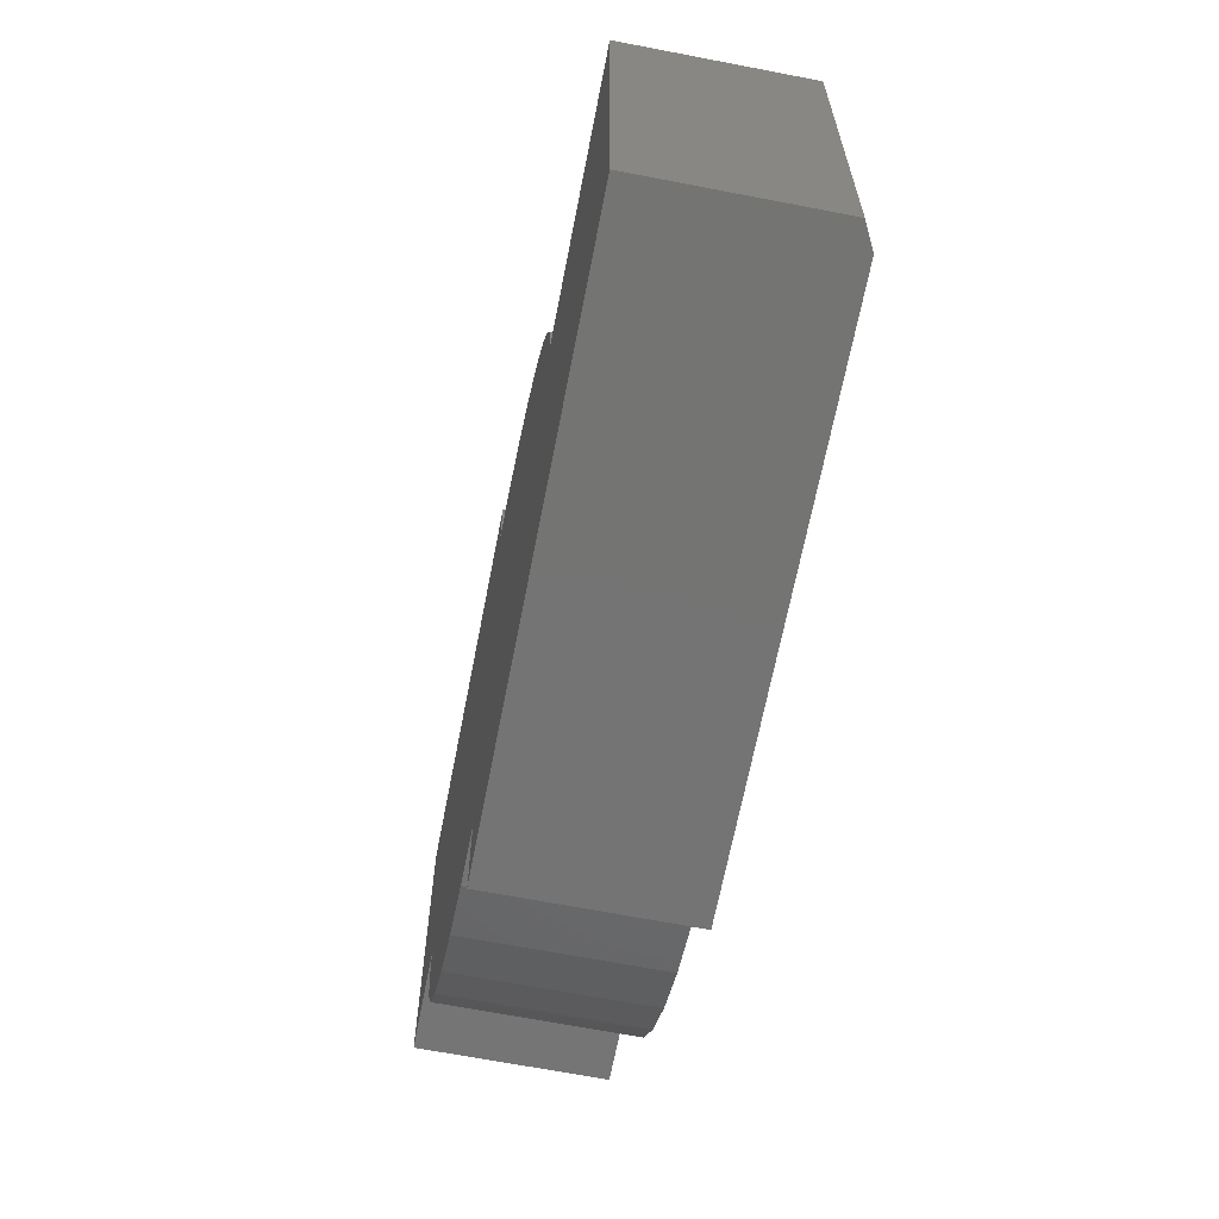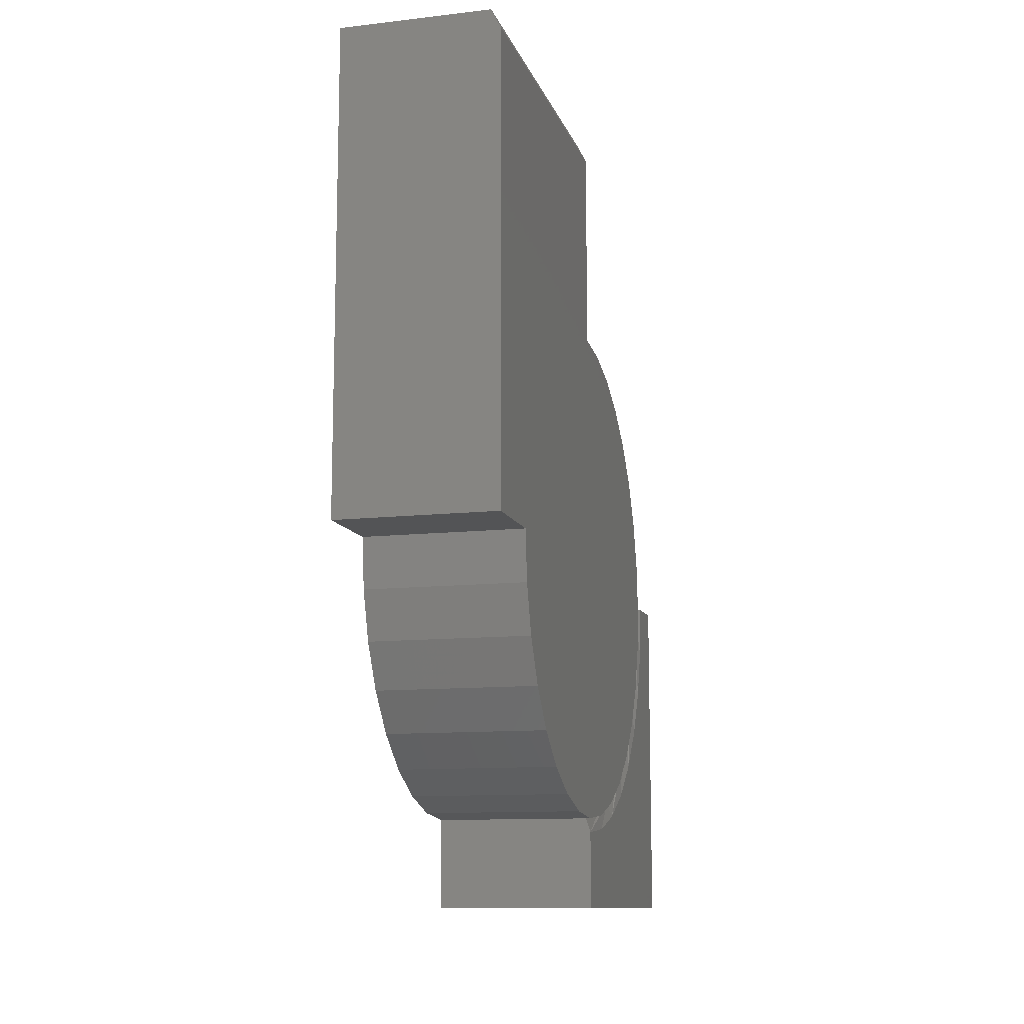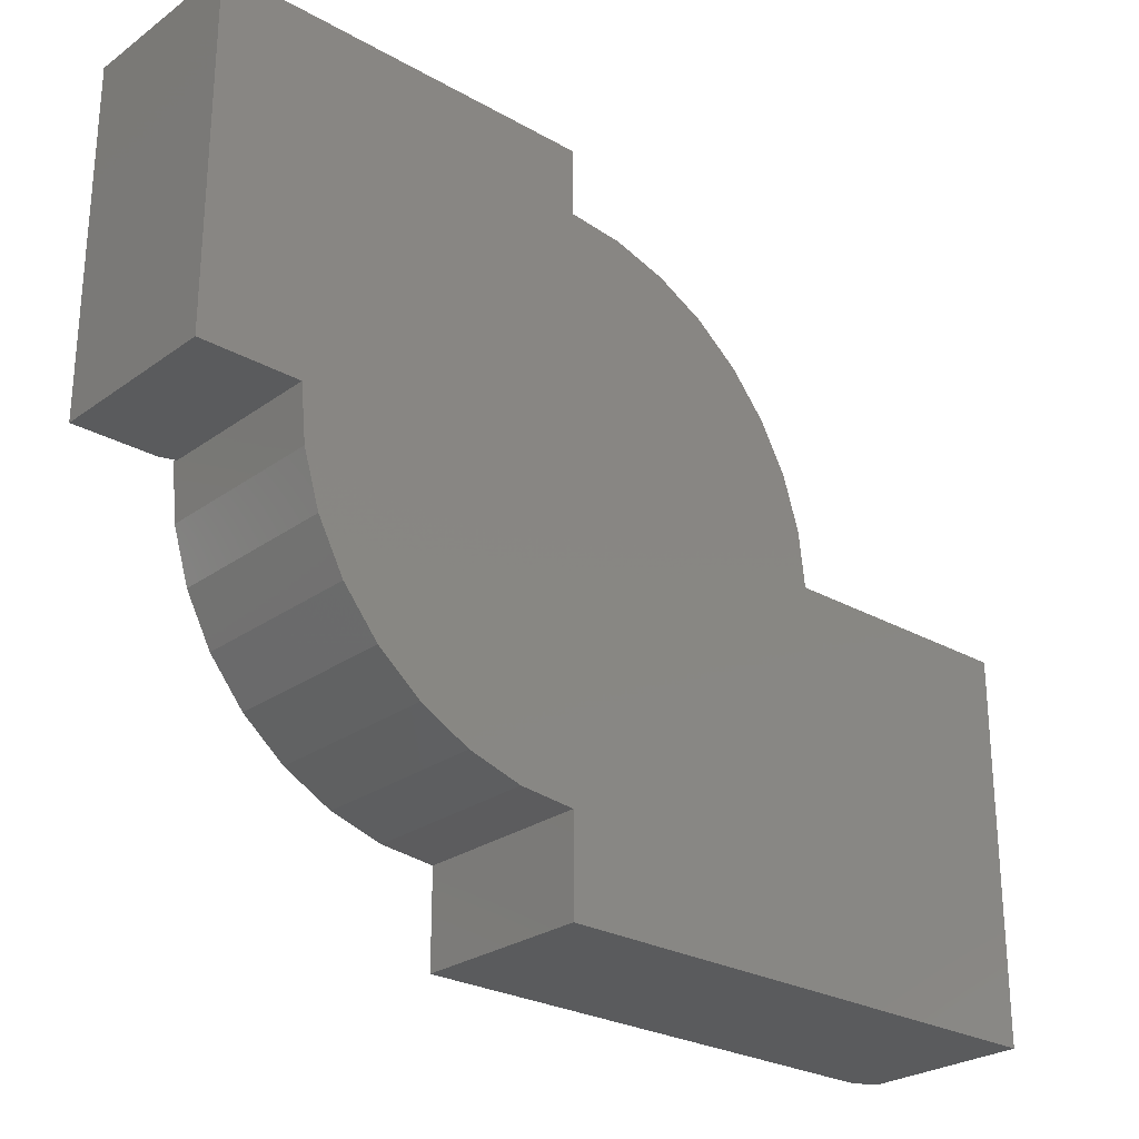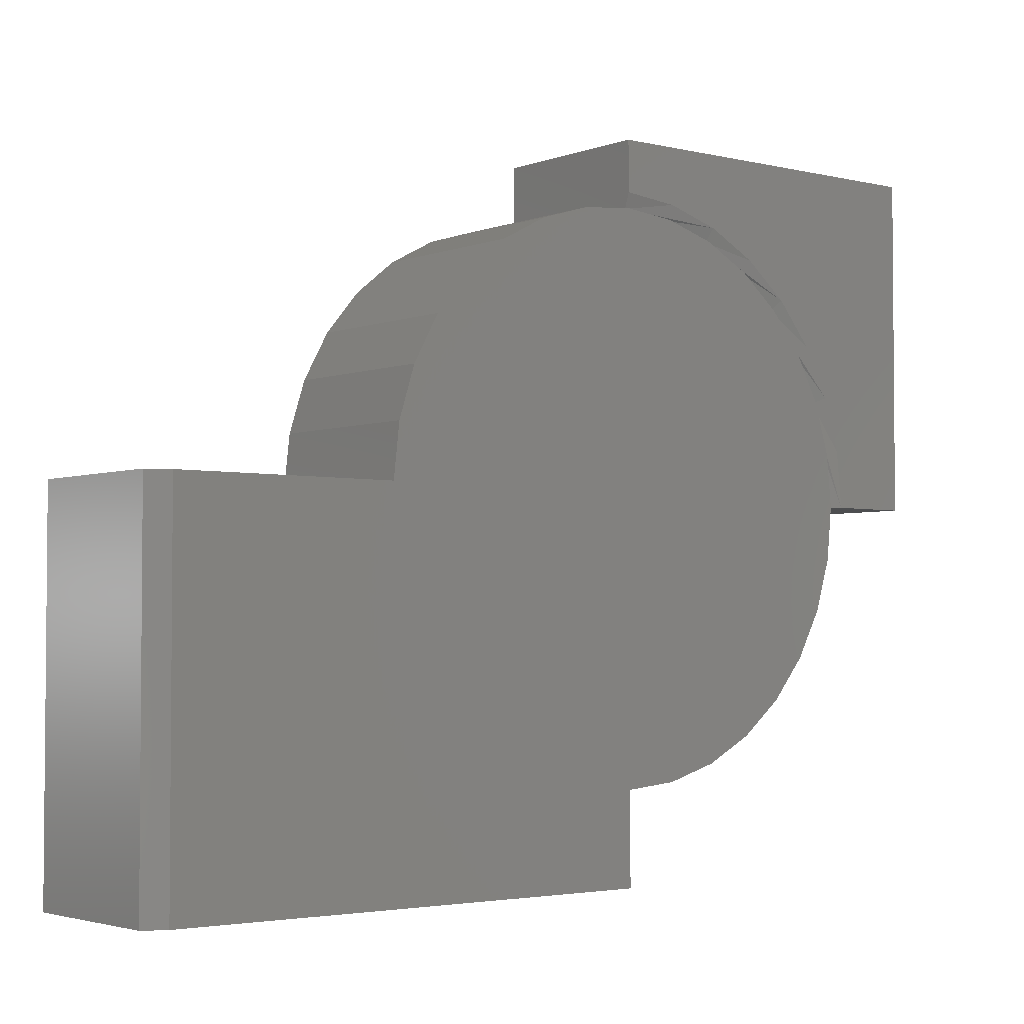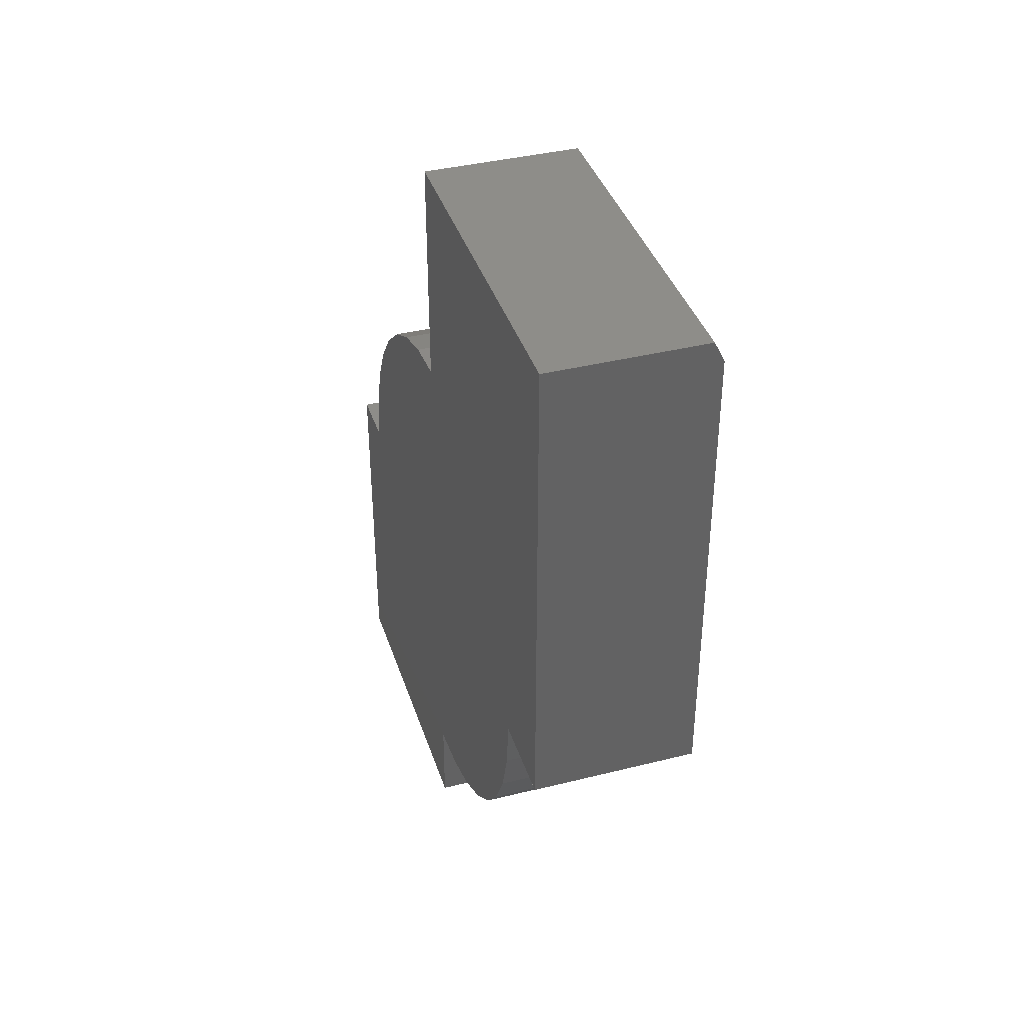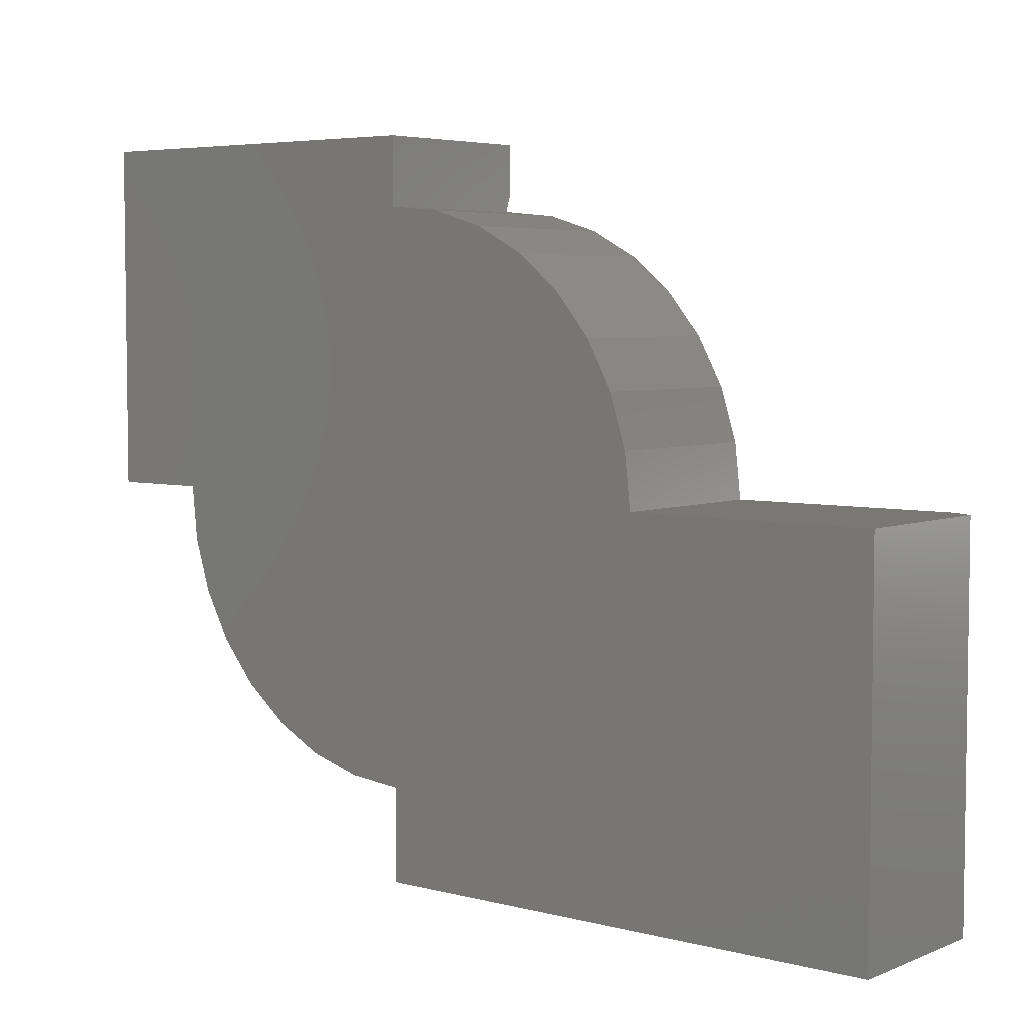
<metadata>
{"format":"stl","ext":"stl","renderer":"f3d","projection":"perspective","resolution":1024,"background":"white","views":[{"elev":-66.2,"azim":169.0,"up":"+Z"},{"elev":-11.5,"azim":-164.6,"up":"+Y"},{"elev":-26.3,"azim":48.3,"up":"+Z"},{"elev":-3.1,"azim":-129.0,"up":"+Z"},{"elev":38.9,"azim":162.6,"up":"+Y"},{"elev":5.0,"azim":129.0,"up":"+Z"}]}
</metadata>
<code>
# stl→obj: 75 verts, 146 faces
v -5.96e-17 0.7188 0.005592
v 4.886e-33 0.7188 -0.5312
v 0 0 -0.5312
v -1.475e-17 8.132e-18 -0.3984
v 0 -0.07773 -0.3908
v 0 -0.1525 -0.3681
v 0 -0.2214 -0.3313
v 0 -0.2817 -0.2817
v 0 -0.3313 -0.2214
v 0 -0.3681 -0.1525
v 0 -0.3908 -0.07773
v 0 -0.3984 4.879e-17
v 0 0.3984 0.005592
v 0 4.879e-17 0.3984
v 0 0.07705 0.3909
v 0 -0.07773 0.3908
v 0 0.1512 0.3686
v 0 -0.1525 0.3681
v 0 0.2196 0.3324
v 0 -0.2214 0.3313
v 0 0.2798 0.2837
v 0 -0.2817 0.2817
v 0 0.3293 0.2243
v 0 -0.3313 0.2214
v 0 0.3665 0.1563
v 0 -0.3681 0.1525
v 0 0.3898 0.08252
v 0 -0.3908 0.07773
v 0.25 0.75 0.005592
v 0.25 -0.5391 0
v 0.25 -0.3984 0
v 0.25 -0.3908 -0.07773
v 0.25 -0.3681 -0.1525
v 0.25 -0.3313 -0.2214
v 0.25 -0.2817 -0.2817
v 0.25 -0.2214 -0.3313
v 0.25 -0.1525 -0.3681
v 0.25 -0.07773 -0.3908
v 0.25 8.132e-18 -0.3984
v 0.25 0 -0.5312
v 0.25 0.75 -0.5312
v 0.25 0.3984 0.005592
v 0.25 0.3898 0.08252
v 0.25 0.3665 0.1563
v 0.25 0.3293 0.2243
v 0.25 0.2798 0.2837
v 0.25 0.2196 0.3324
v 0.25 0.1512 0.3686
v 0.25 0.07705 0.3909
v 0.25 5.693e-17 0.3984
v 0.25 6.276e-17 0.4937
v 0.25 -0.5391 0.4937
v 0.007401 -0.3984 2.257e-16
v 0.007401 2.44e-17 0.3984
v 0.007401 -0.3908 0.07773
v 0.007401 -0.3681 0.1525
v 0.007401 -0.3313 0.2214
v 0.007401 -0.2817 0.2817
v 0.007401 -0.2214 0.3313
v 0.007401 -0.1525 0.3681
v 0.007401 -0.07773 0.3908
v 0.01562 0.75 0.005592
v 0 -0.4126 0.08206
v 0 -0.3886 0.161
v 0 -0.161 0.3886
v 0 -0.2337 0.3498
v 0 -0.2974 0.2974
v 0 -0.3498 0.2337
v 0 -0.08206 0.4126
v 0 2.576e-17 0.4206
v 0 -0.4206 -7.251e-18
v 0 3.023e-17 0.4937
v 0 -0.5391 0
v 0 -0.5391 0.4937
v 0.01562 0.75 -0.5312
f 1 2 3
f 1 3 4
f 1 4 5
f 1 5 6
f 1 6 7
f 1 7 8
f 1 8 9
f 1 9 10
f 1 10 11
f 1 11 12
f 1 12 13
f 14 15 16
f 16 15 17
f 16 17 18
f 18 17 19
f 18 19 20
f 20 19 21
f 20 21 22
f 22 21 23
f 22 23 24
f 24 23 25
f 24 25 26
f 26 25 27
f 26 27 28
f 28 27 13
f 28 13 12
f 29 30 31
f 29 31 32
f 29 32 33
f 29 33 34
f 29 34 35
f 29 35 36
f 29 36 37
f 29 37 38
f 29 38 39
f 29 39 40
f 29 40 41
f 30 29 42
f 30 42 43
f 30 43 44
f 30 44 45
f 30 45 46
f 30 46 47
f 30 47 48
f 30 48 49
f 30 49 50
f 30 50 51
f 30 51 52
f 53 12 11
f 50 49 54
f 4 39 5
f 5 39 38
f 5 38 6
f 6 38 37
f 6 37 7
f 7 37 36
f 7 36 8
f 8 36 35
f 8 35 9
f 9 35 34
f 9 34 10
f 10 34 33
f 10 33 11
f 11 33 32
f 11 32 53
f 53 32 31
f 12 53 28
f 28 53 55
f 28 55 26
f 26 55 56
f 26 56 24
f 24 56 57
f 24 57 22
f 22 57 58
f 22 58 20
f 20 58 59
f 20 59 18
f 18 59 60
f 18 60 16
f 16 60 61
f 16 61 14
f 14 61 54
f 14 54 49
f 42 13 43
f 43 13 27
f 43 27 44
f 44 27 25
f 44 25 45
f 45 25 23
f 45 23 46
f 46 23 21
f 46 21 47
f 47 21 19
f 47 19 48
f 48 19 17
f 48 17 49
f 49 17 15
f 49 15 14
f 4 3 39
f 39 3 40
f 13 42 1
f 1 42 29
f 1 29 62
f 63 64 56
f 65 61 60
f 66 65 60
f 67 66 60
f 67 60 59
f 67 59 58
f 68 67 58
f 64 68 58
f 64 58 57
f 64 57 56
f 54 61 65
f 54 65 69
f 54 69 70
f 71 63 56
f 71 56 55
f 71 55 53
f 51 50 72
f 72 50 54
f 72 54 70
f 31 30 53
f 53 30 73
f 53 73 71
f 52 74 30
f 30 74 73
f 51 72 52
f 52 72 74
f 41 75 29
f 29 75 62
f 40 3 41
f 41 3 2
f 41 2 75
f 75 2 62
f 62 2 1
f 70 69 72
f 69 65 72
f 73 68 64
f 73 64 63
f 73 63 71
f 74 72 65
f 74 65 66
f 74 66 67
f 74 67 68
f 74 68 73

</code>
